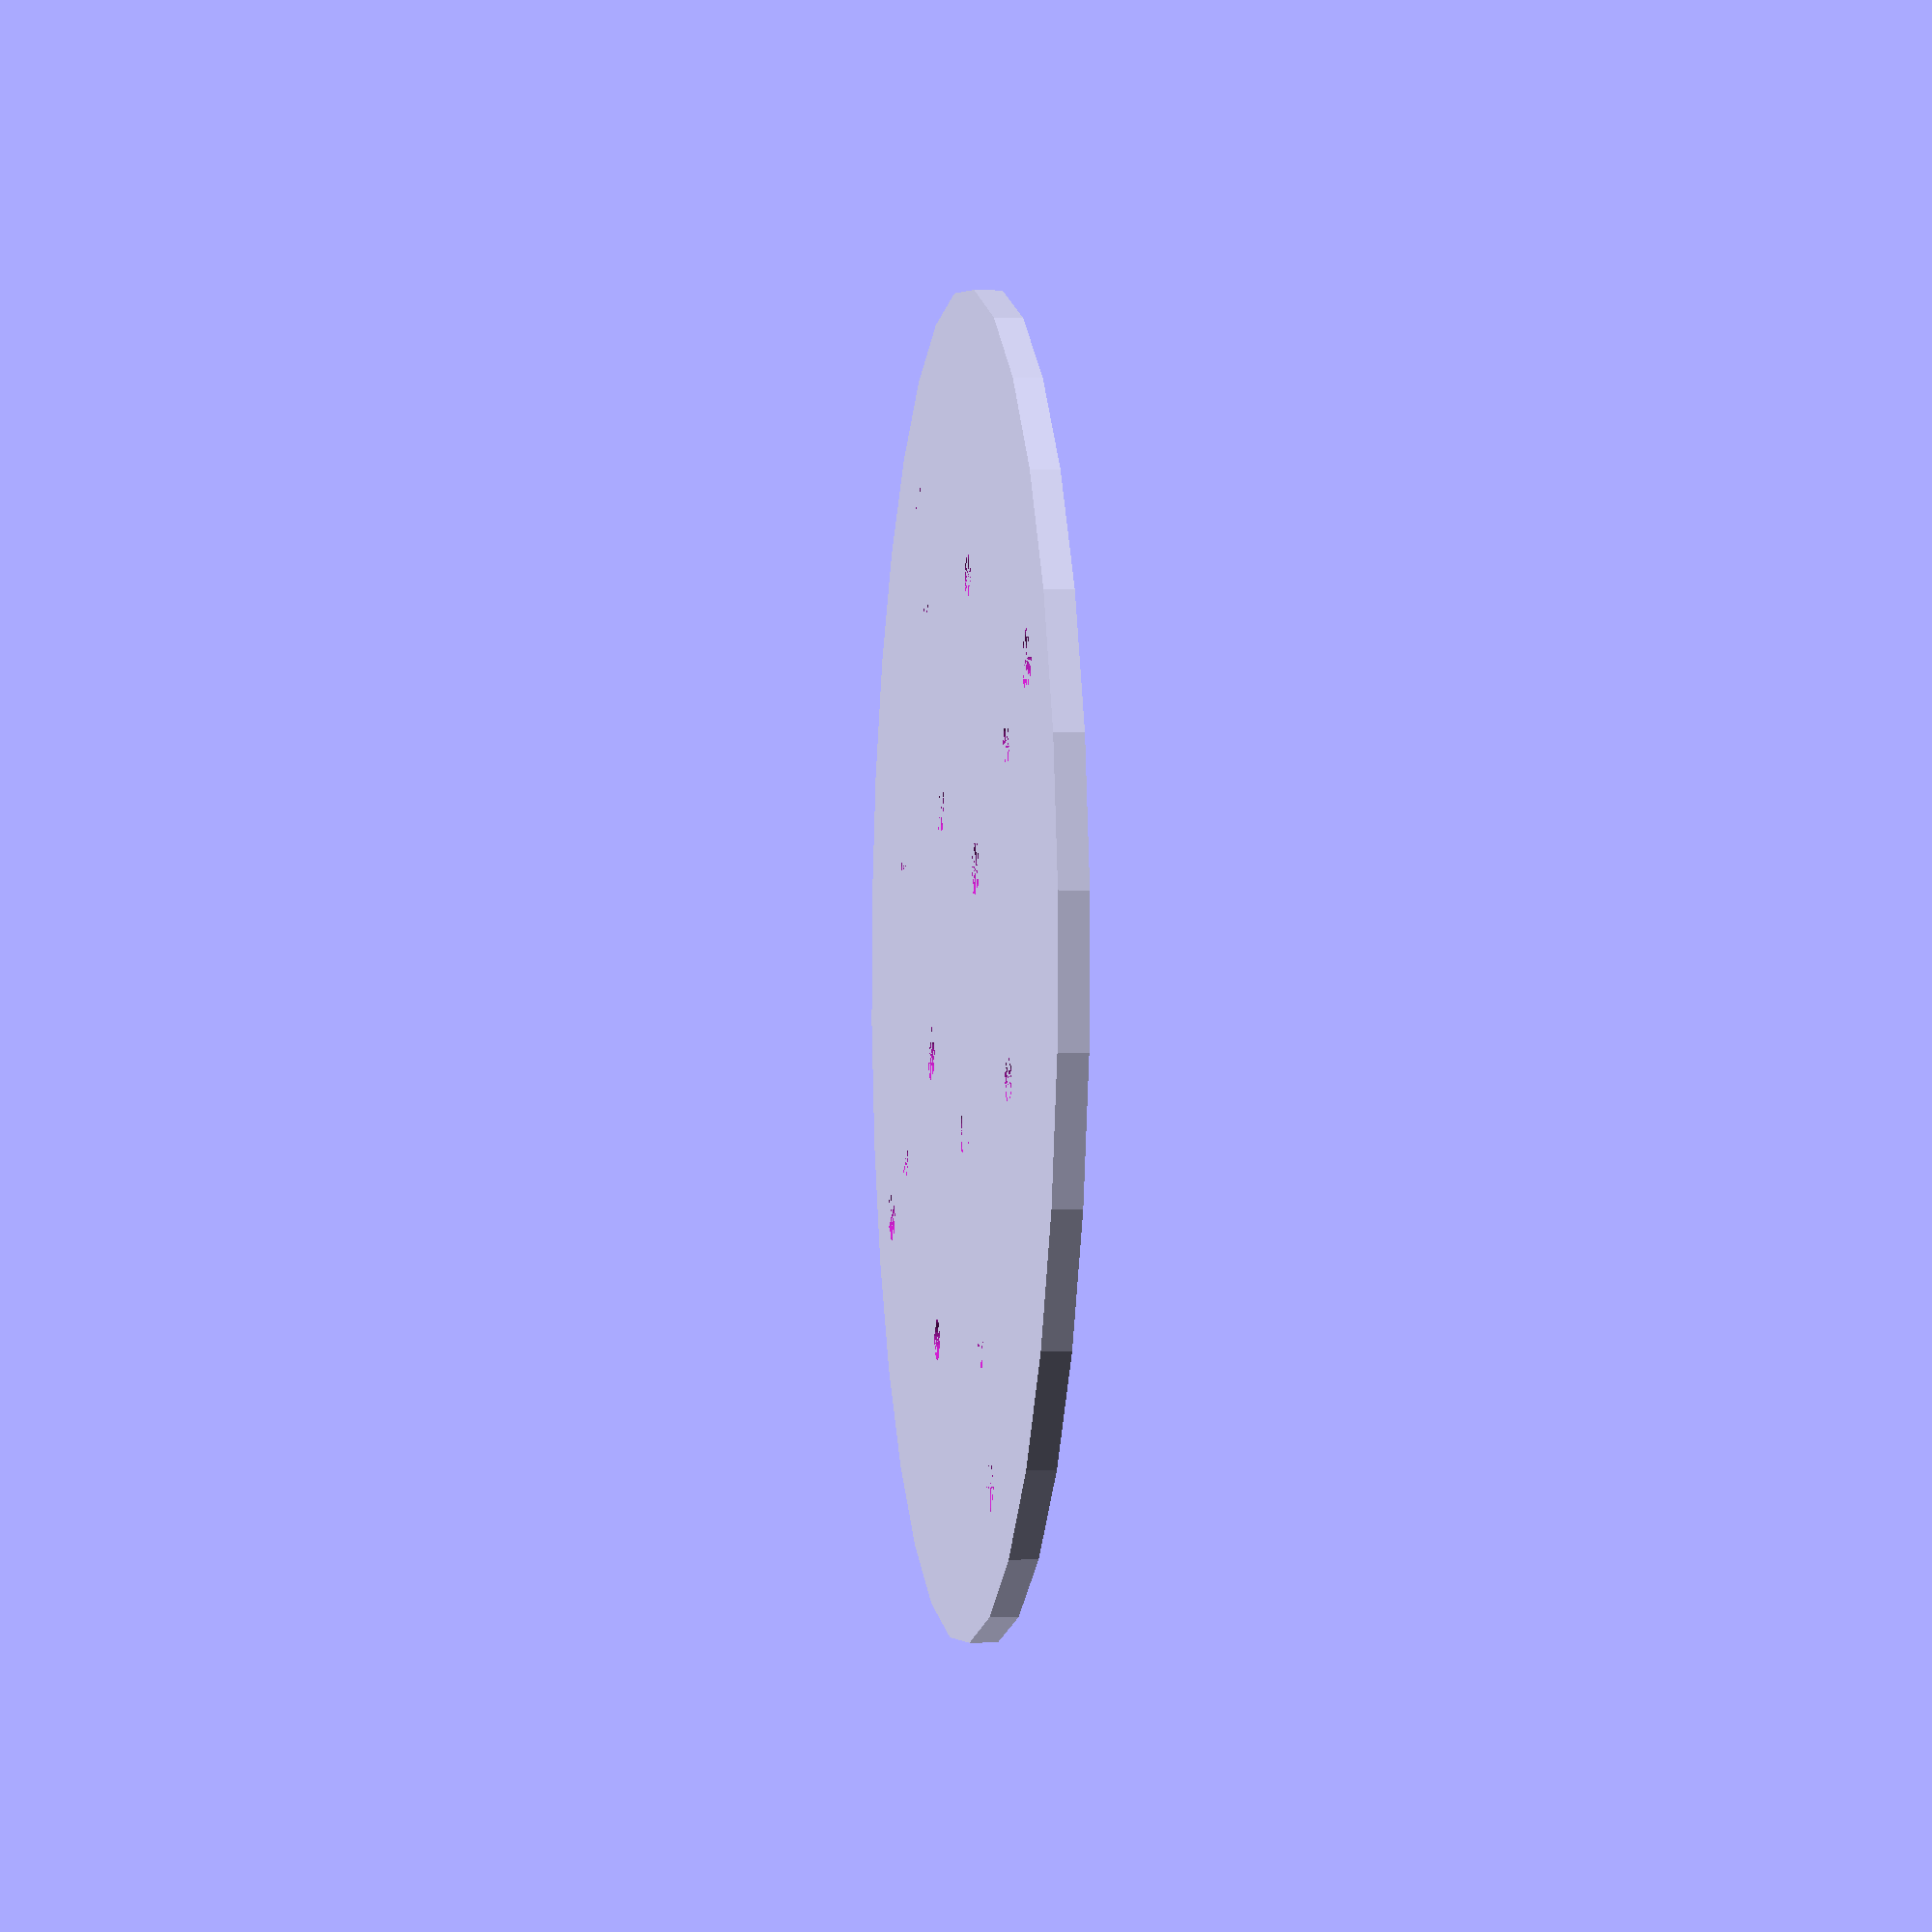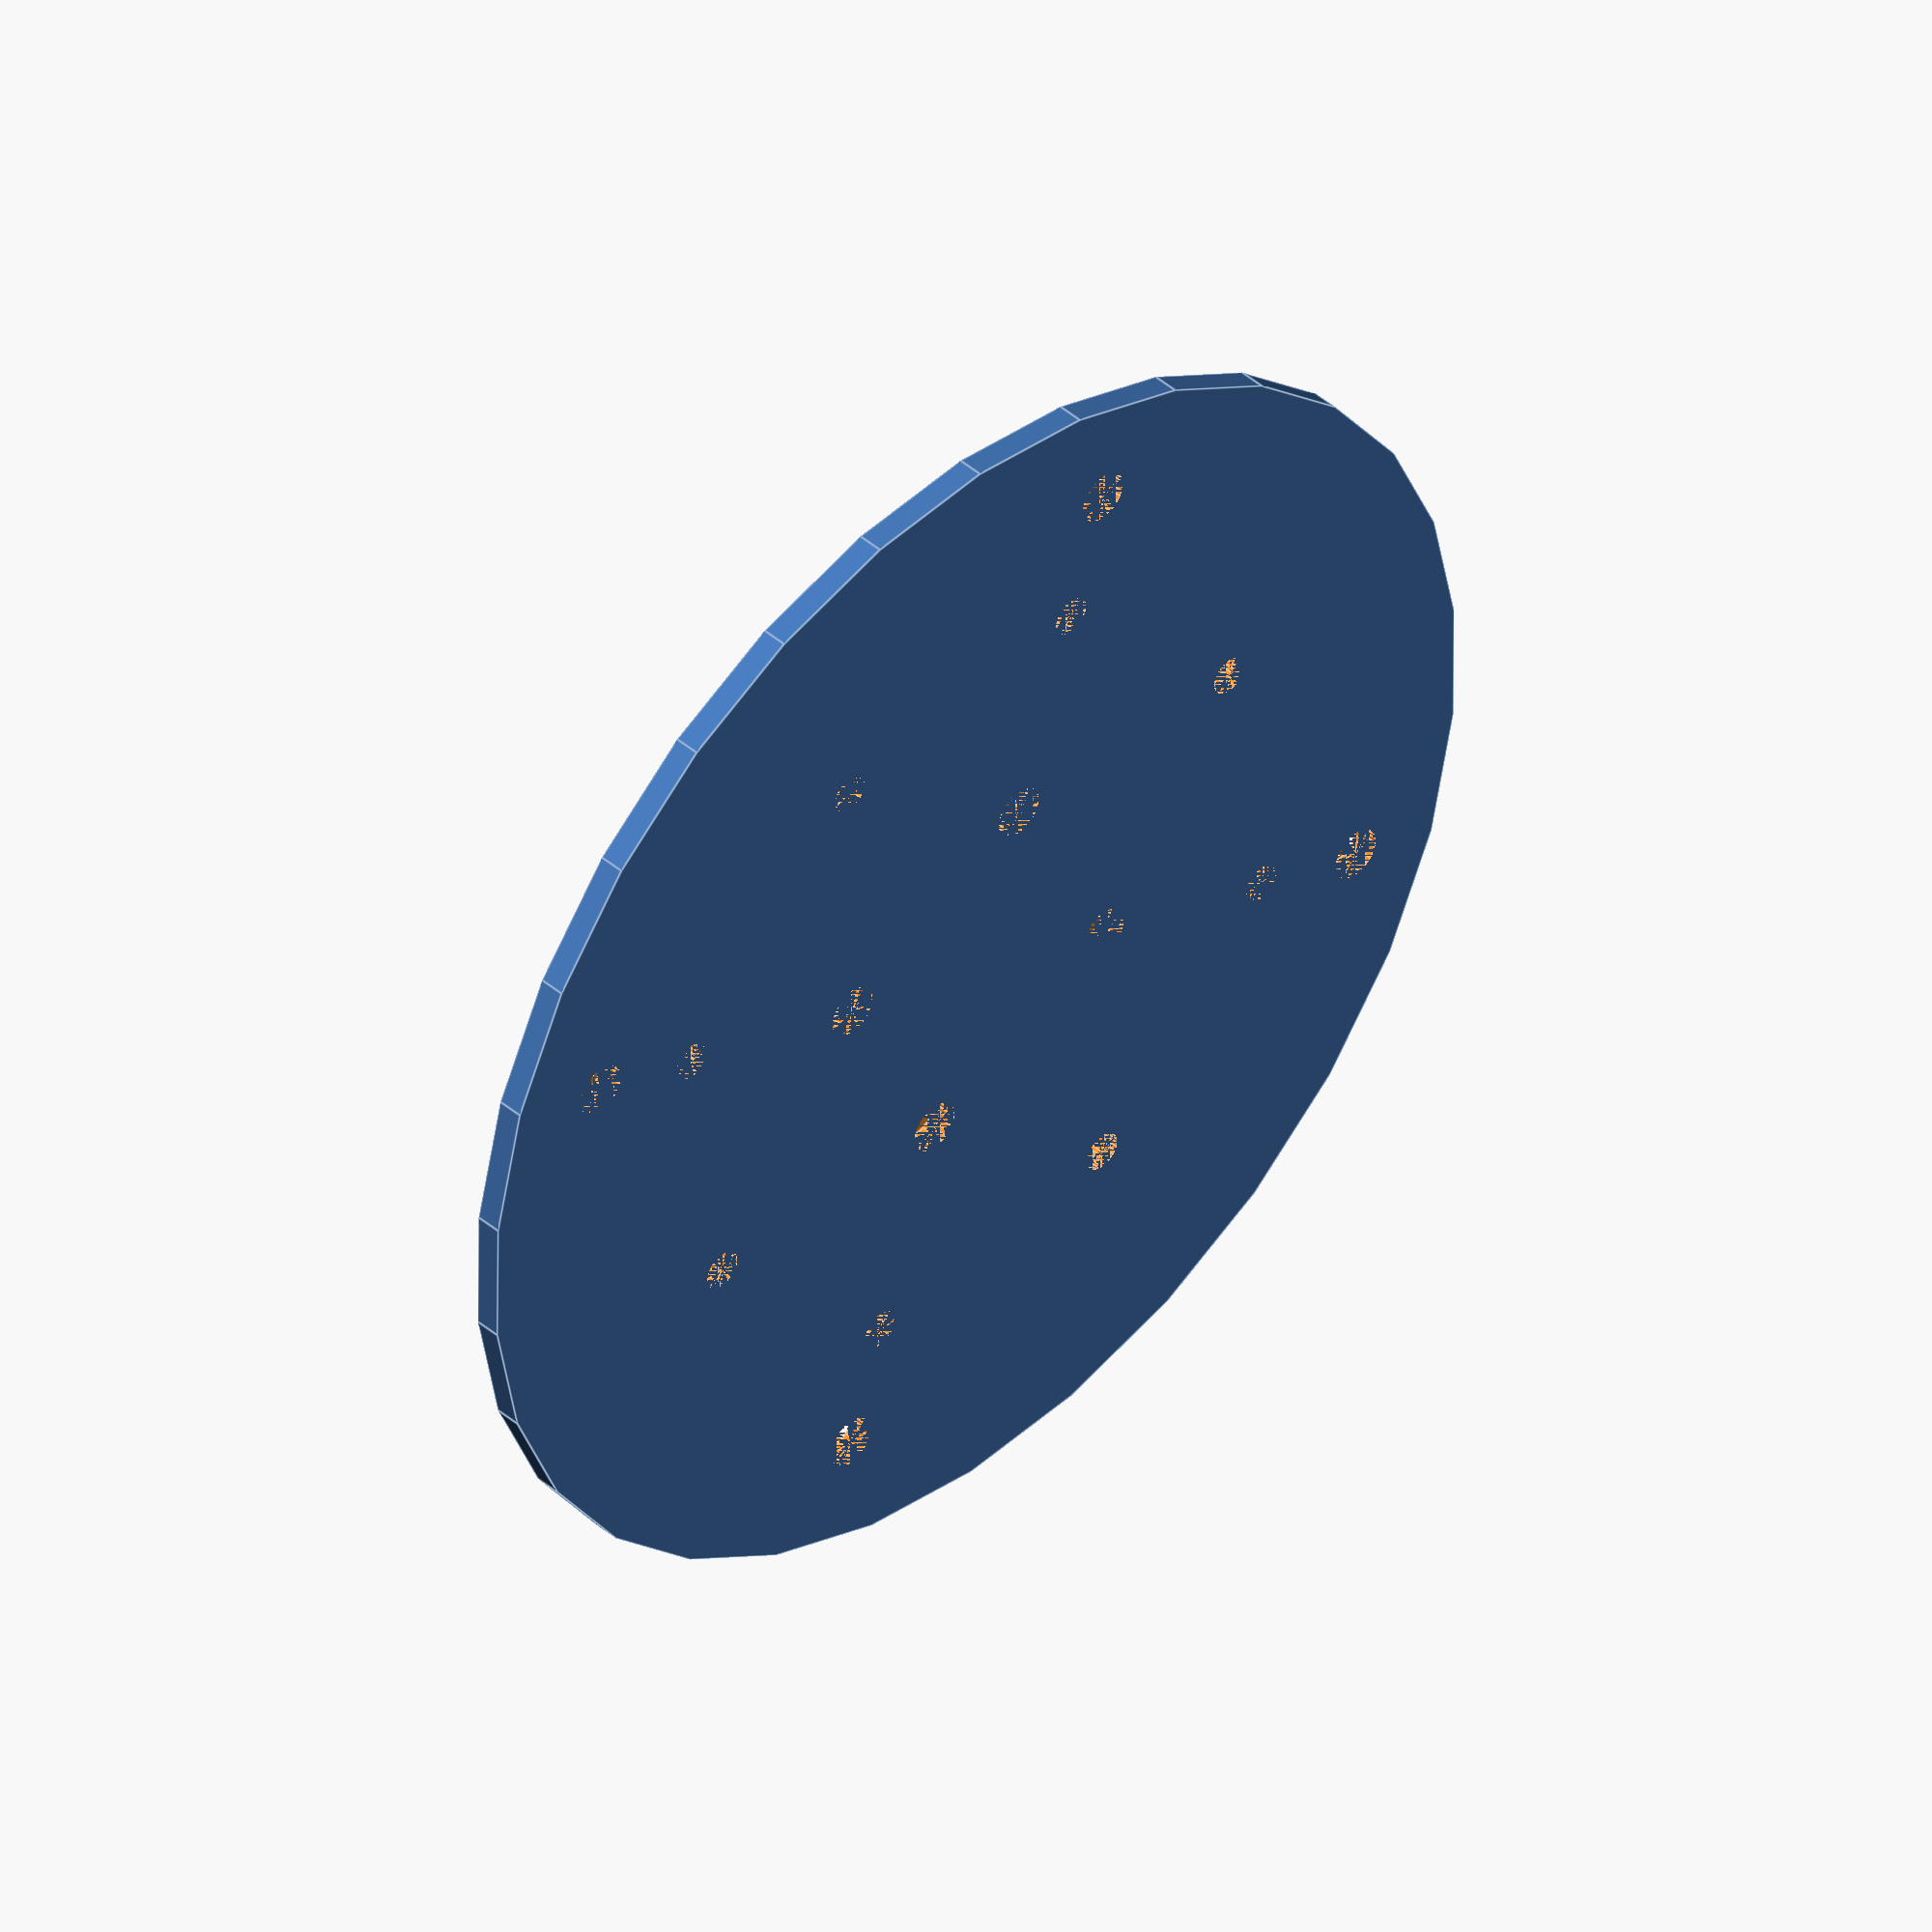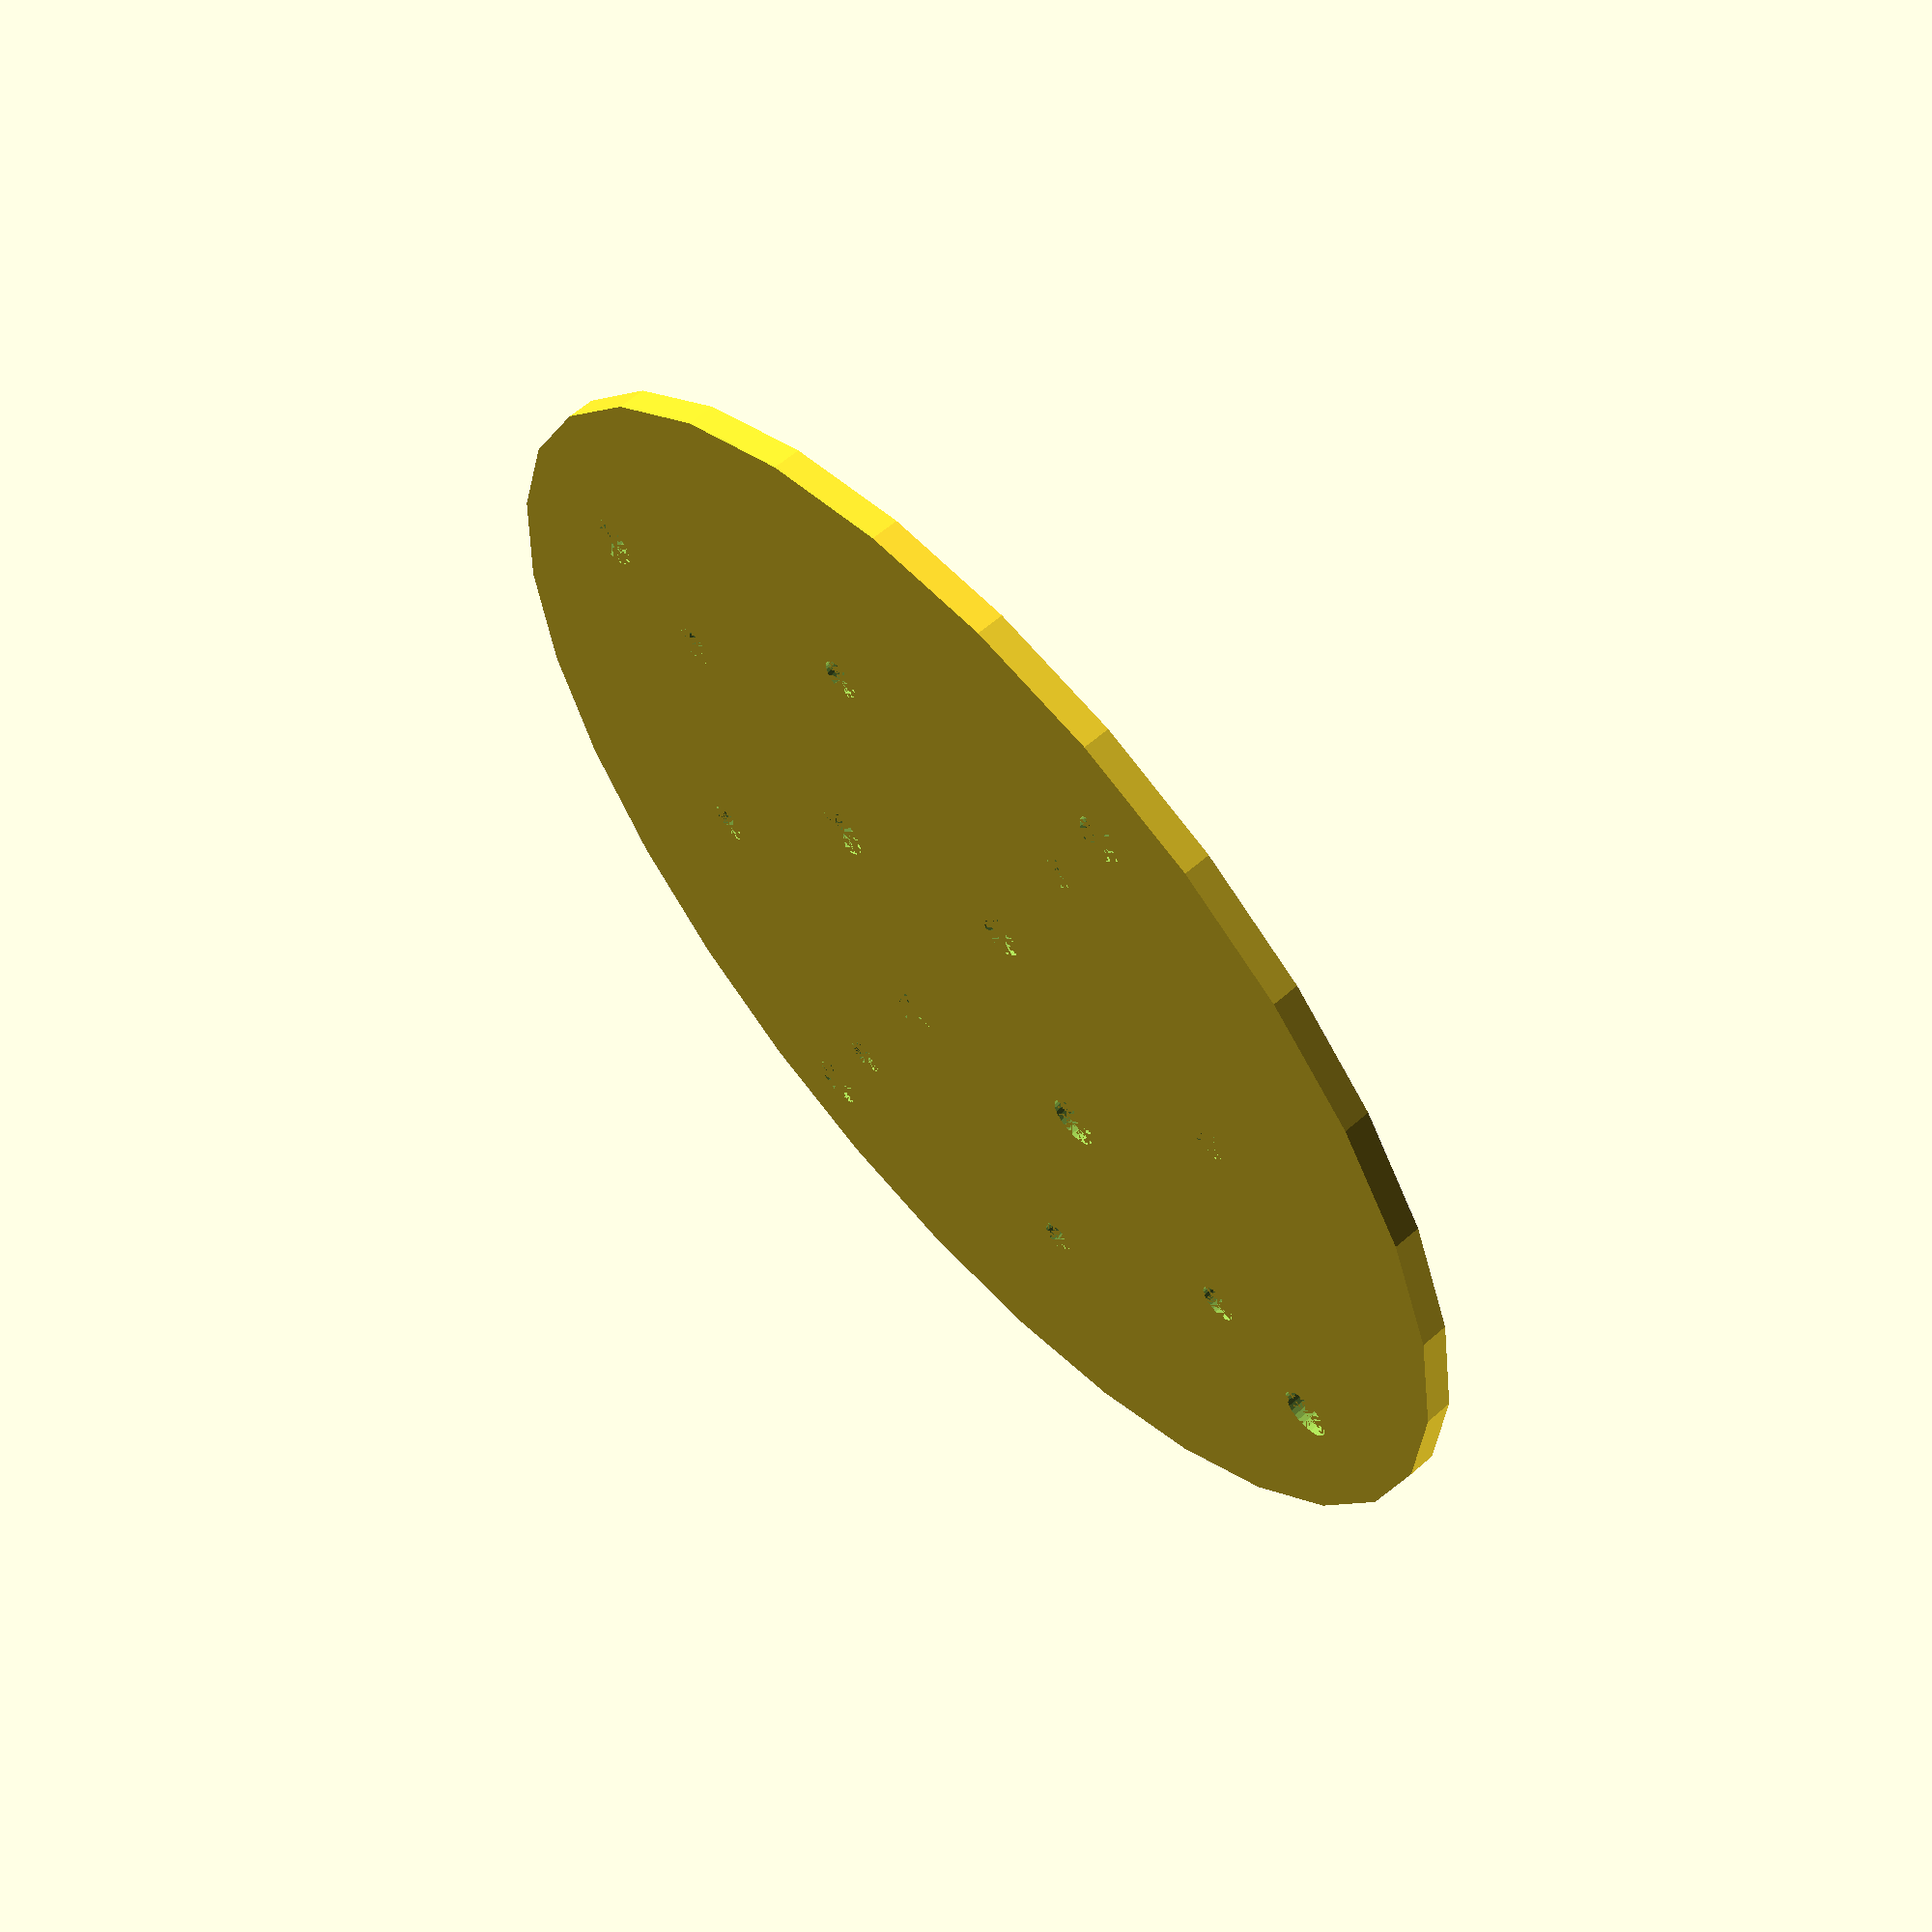
<openscad>
module cubierta(h, dg, dp, fn){
    difference(){
        cylinder (h = h, d=dg, $fn=fn);
        
        for (i =[-40: 26.5 :44 ]) {
            translate([i, 0, 0])
                cylinder (h = h, d=dp, $fn=fn);
            translate([0, i, 0])
                cylinder (h = h, d=dp, $fn=fn);
        }
        for (i =[-30: 60 :30 ]) {
            translate([i, 0, 0])
                cylinder (h = h, d=dp-1, $fn=fn);
            translate([0, i, 0])
                cylinder (h = h, d=dp-1, $fn=fn);
        }
        for(i =[-20: 40 :20 ]){
            translate([i, i, 0])
                cylinder (h = h, d=dp-1, $fn=fn); 
            translate([-i, i, 0])
                cylinder (h = h, d=dp-1, $fn=fn);    
        }
    }
}

cubierta(2, 96, 4, 30);
</openscad>
<views>
elev=1.0 azim=28.6 roll=262.0 proj=p view=wireframe
elev=317.6 azim=198.5 roll=315.7 proj=o view=edges
elev=298.5 azim=339.3 roll=228.3 proj=p view=wireframe
</views>
